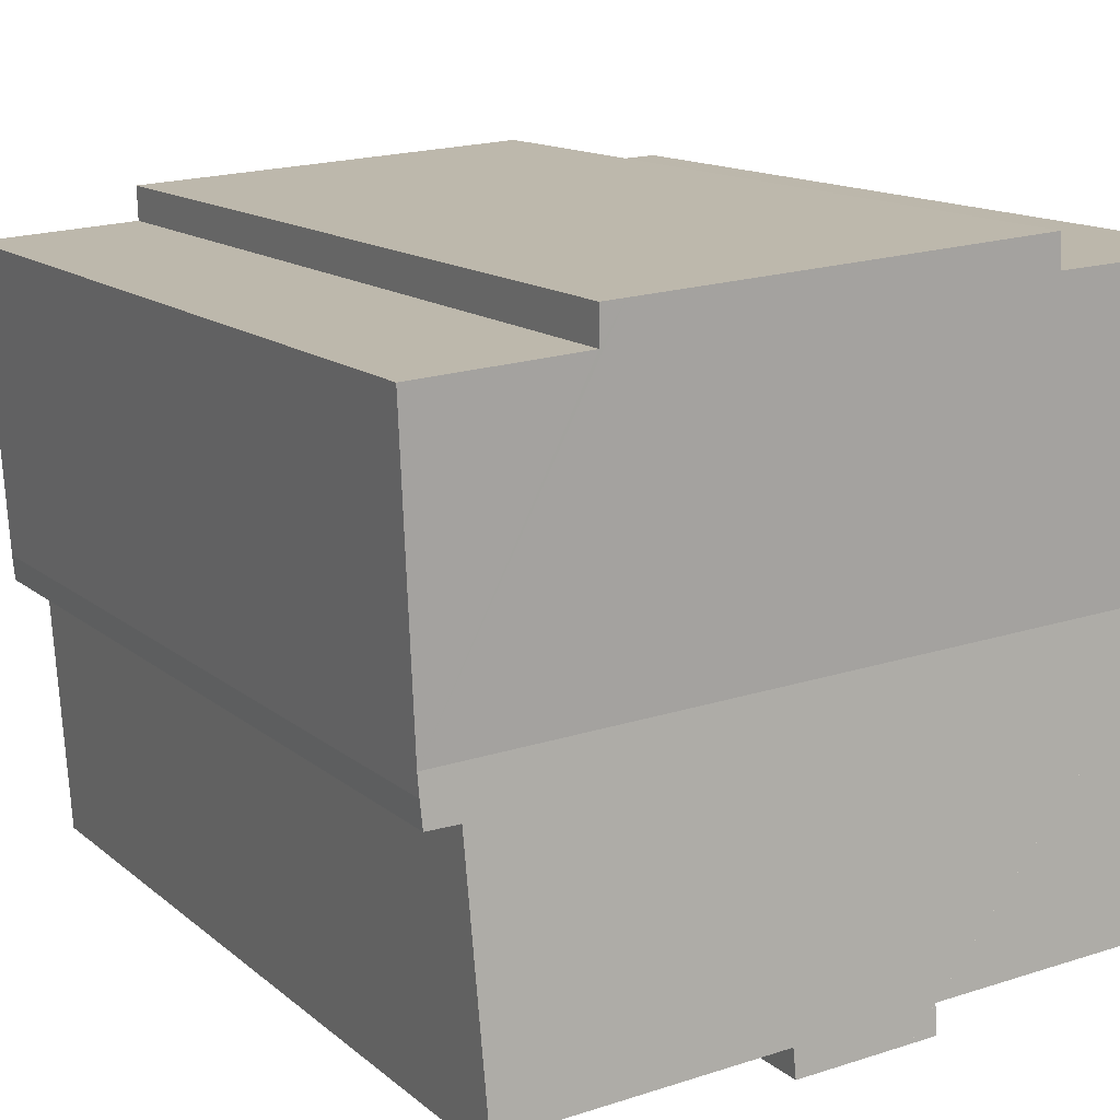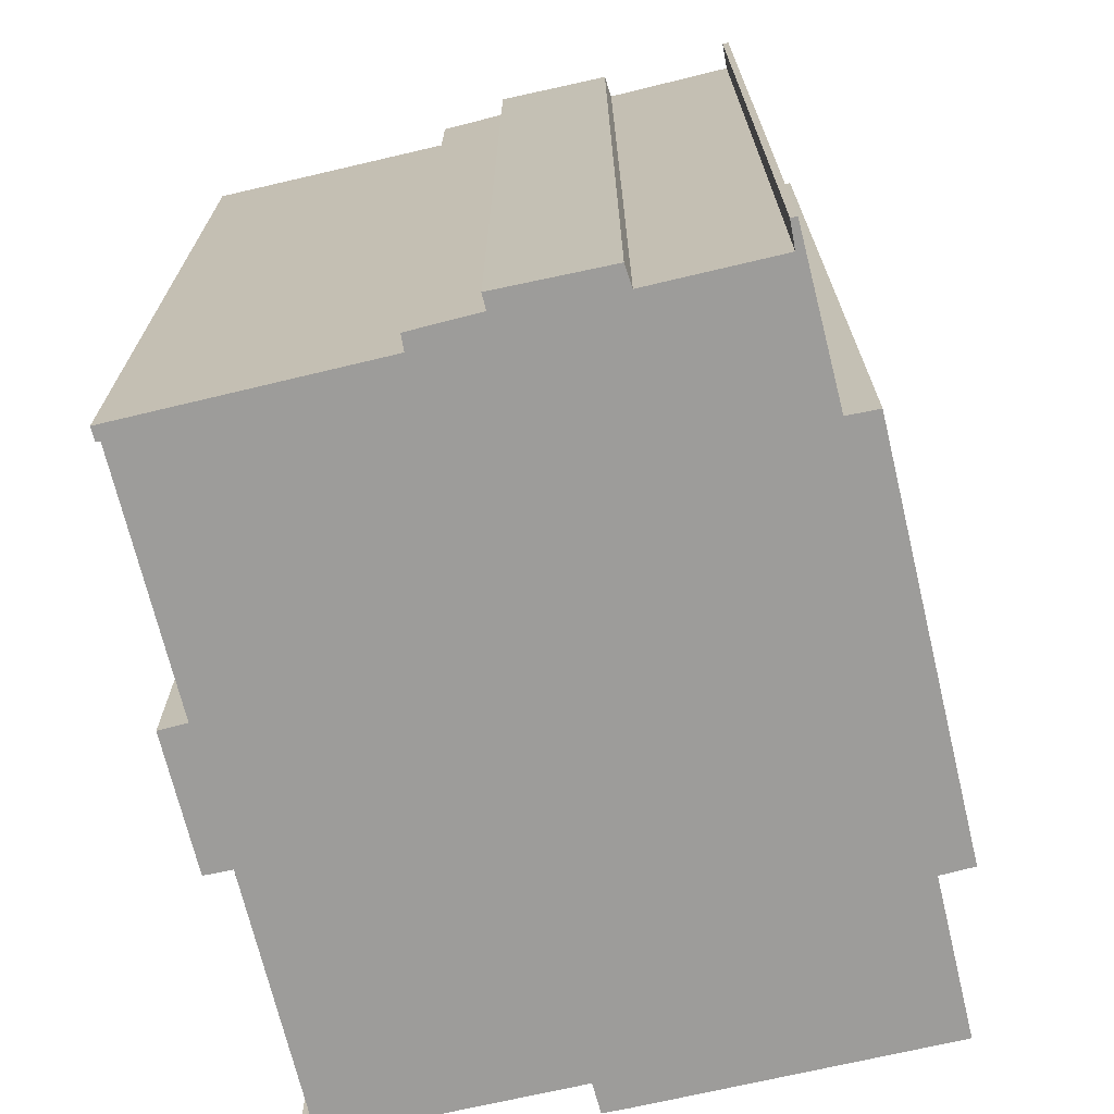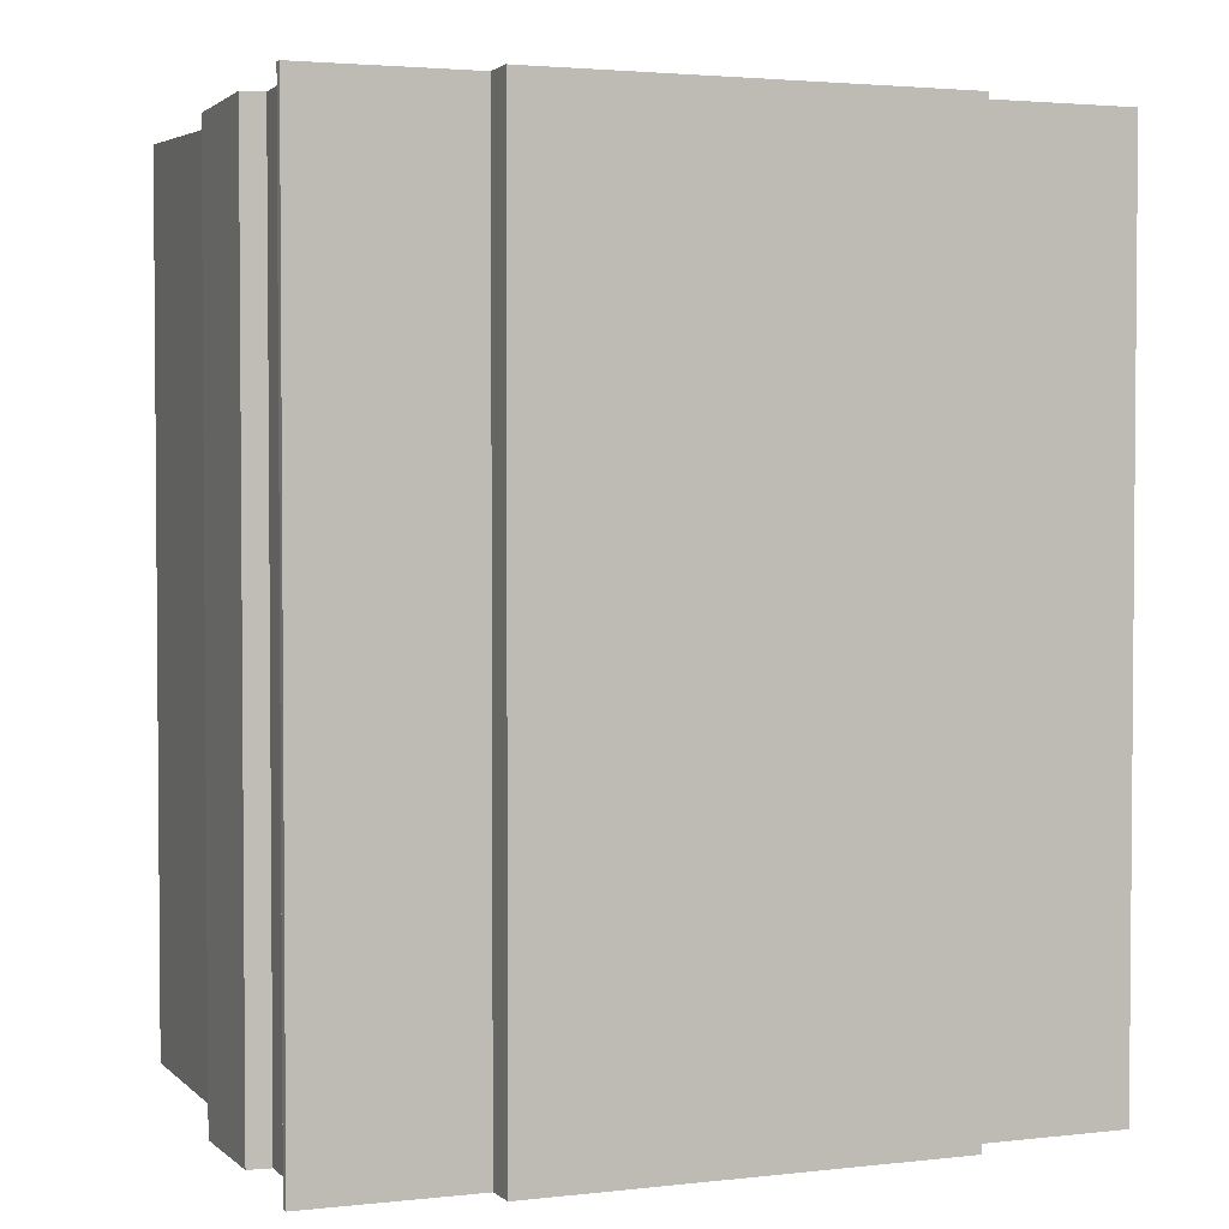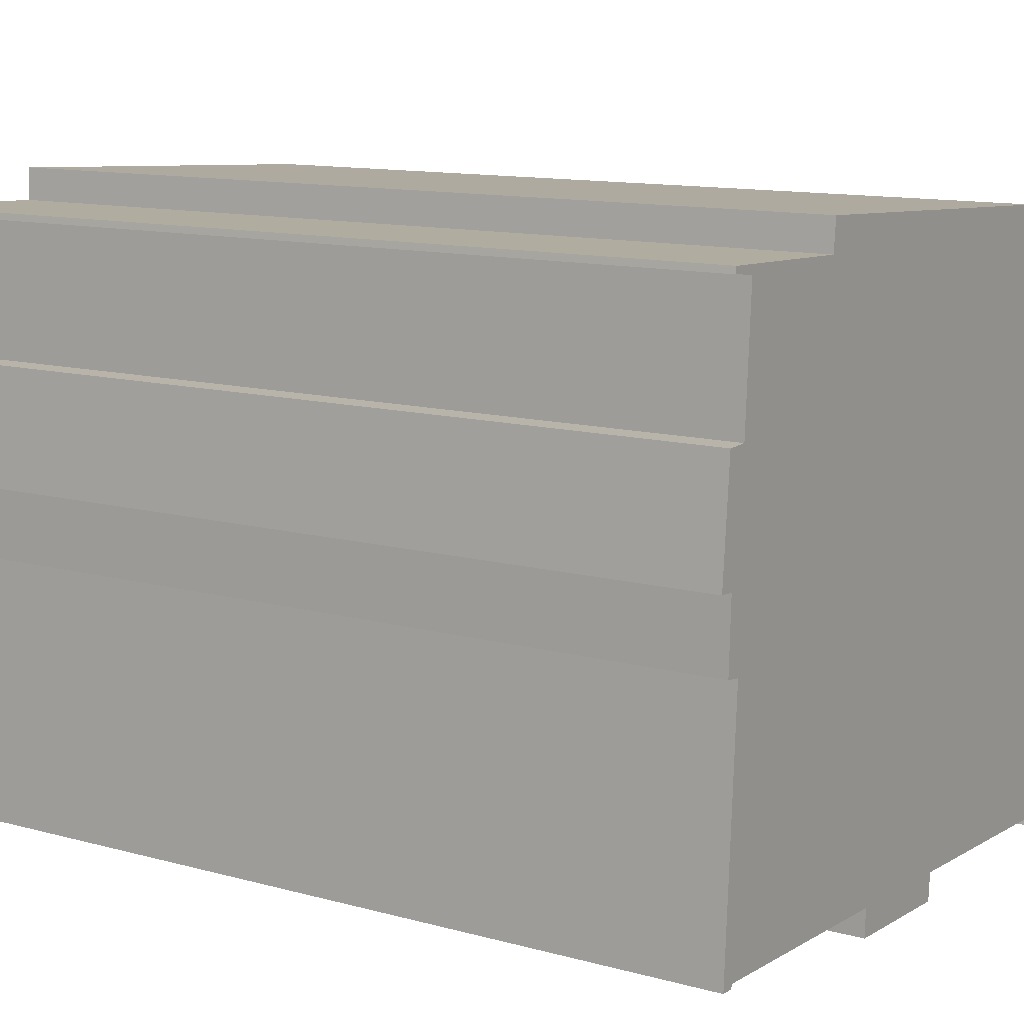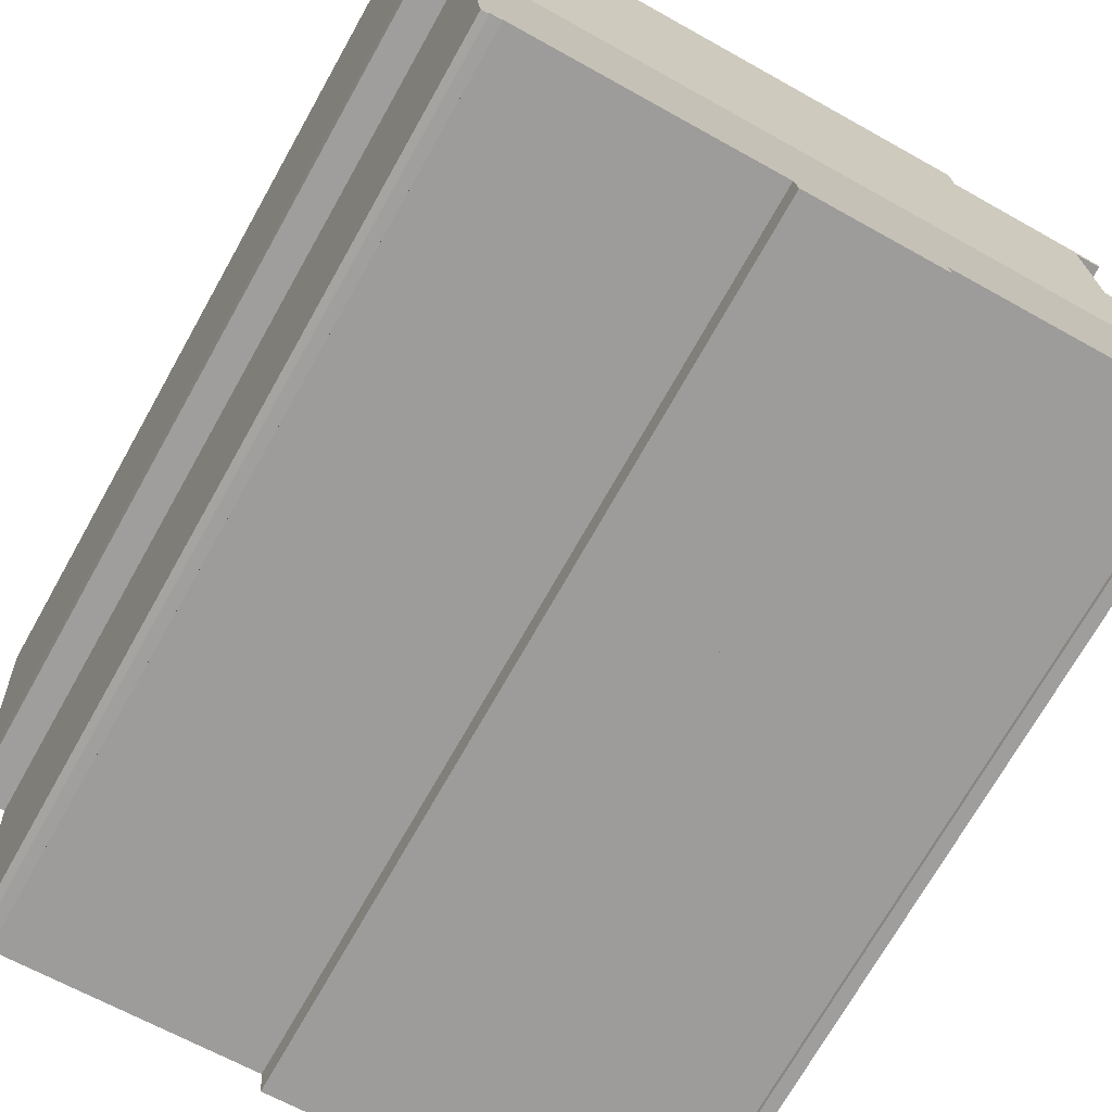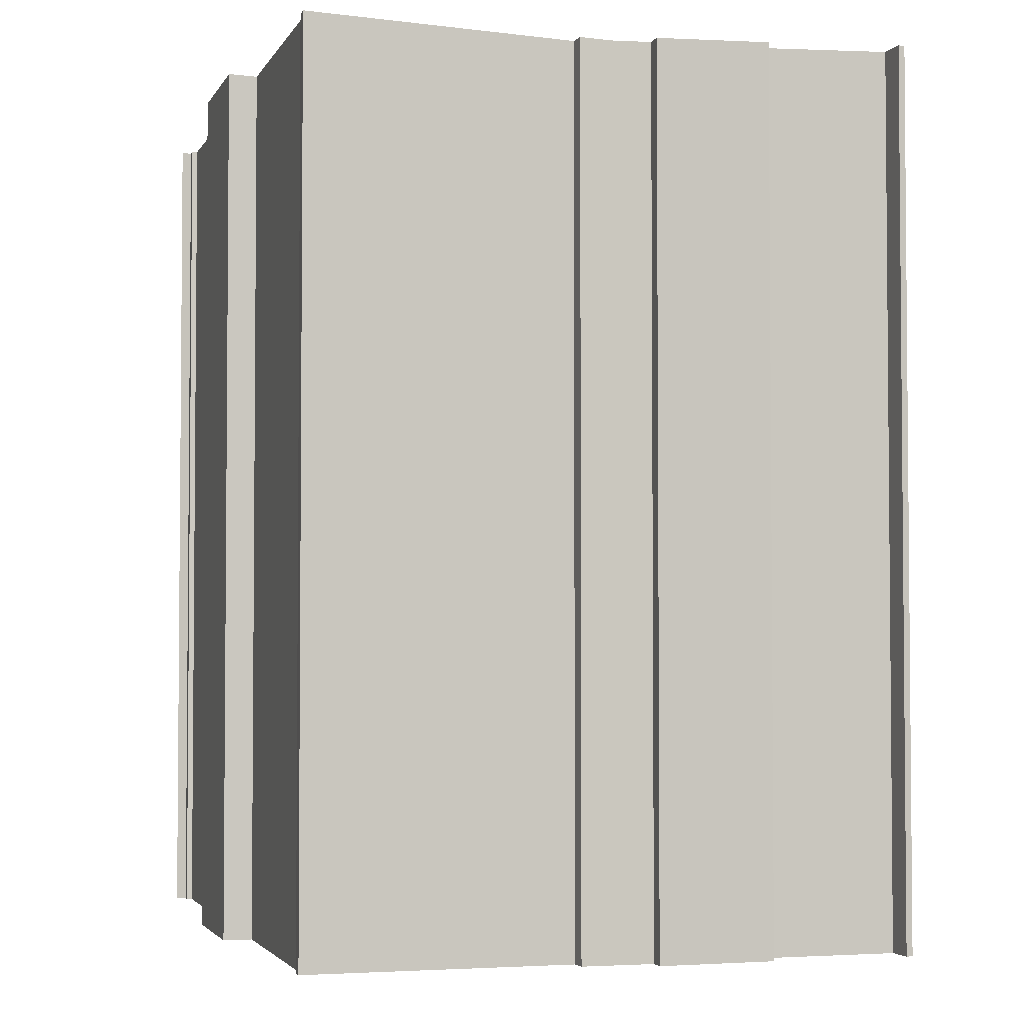
<metadata>
{"format":"obj","ext":"obj","renderer":"f3d","projection":"perspective","resolution":1024,"background":"white","views":[{"elev":13.6,"azim":150.1,"up":"+Z"},{"elev":-70.1,"azim":-73.1,"up":"+Y"},{"elev":2.8,"azim":-18.3,"up":"+Y"},{"elev":12.1,"azim":-57.2,"up":"+Z"},{"elev":-71.7,"azim":150.6,"up":"+Z"},{"elev":-3.1,"azim":-102.7,"up":"+Y"}]}
</metadata>
<code>
v  0.328 20.48 5.935
v  0.941 20.47 5.717
v  0.306 20.47 5.785
v  4.232 20.48 5.76
v  0.754 20.35 2.68
v  13.53 20.5 5.953
v  4.304 20.51 6.498
v  0 20.24 1.239e-15
v  0.227 20.35 2.665
v  0.368 20.24 -0.022
v  0.335 20.21 -0.825
v  17.39 20.21 -1.788
v  14.03 20.47 5.124
v  14.05 20.5 5.922
v  14.63 20.47 5.087
v  17.81 20.47 4.891
v  16 20.5 -9.006
v  16.03 20.49 -8.769
v  16.17 20.5 -8.99
v  16.57 20.25 -2.832
v  15.73 20.49 -8.764
v  9.465 20.51 -8.89
v  9.818 20.48 -8.258
v  9.765 20.51 -8.909
v  17.36 20.23 -2.269
v  17.31 20.25 -2.853
v  15.72 20.48 -8.629
v  15.43 20.48 -8.608
v  9.124 20.51 -8.869
v  7.165 20.51 -8.749
v  6.558 20.48 -8.046
v  6.836 20.51 -8.729
v  6.536 20.51 -8.71
v  0.679 20.24 -1.709
v  0.657 20.48 -7.69
v  0.641 20.48 -7.787
v  0.324 20.48 -7.776
v  0.301 20.24 -1.661
v  16 5.515e-16 -9.006
v  16.03 5.369e-16 -8.769
v  15.73 5.366e-16 -8.764
v  15.72 5.284e-16 -8.629
v  6.536 5.333e-16 -8.71
v  6.558 4.927e-16 -8.046
v  0.324 4.761e-16 -7.776
v  0.679 1.046e-16 -1.709
v  0.301 1.017e-16 -1.661
v  0.368 1.347e-18 -0.022
v  0.335 5.052e-17 -0.825
v  0.227 -1.632e-16 2.665
v  0 0 0
v  0.941 -3.501e-16 5.717
v  0.754 -1.641e-16 2.68
v  0.328 -3.634e-16 5.935
v  0.306 -3.542e-16 5.785
v  4.304 -3.979e-16 6.498
v  4.232 -3.527e-16 5.76
v  9.818 5.057e-16 -8.258
v  15.43 5.271e-16 -8.608
v  9.765 5.455e-16 -8.909
v  6.836 5.345e-16 -8.729
v  9.465 5.444e-16 -8.89
v  9.124 5.431e-16 -8.869
v  7.165 5.357e-16 -8.749
v  0.657 4.709e-16 -7.69
v  0.641 4.768e-16 -7.787
v  16.57 1.734e-16 -2.832
v  17.31 1.747e-16 -2.853
v  16.17 5.505e-16 -8.99
v  14.05 -3.626e-16 5.922
v  14.03 -3.138e-16 5.124
v  17.81 -2.995e-16 4.891
v  17.36 1.389e-16 -2.269
v  17.39 1.095e-16 -1.788
v  13.53 -3.645e-16 5.953
v  14.63 -3.115e-16 5.087
g defaultobject
f 1 2 3
f 2 1 4
f 2 4 5
f 6 4 7
f 5 8 9
f 8 5 10
f 10 5 11
f 11 5 12
f 12 5 4
f 12 4 6
f 12 6 13
f 13 6 14
f 12 13 15
f 12 15 16
f 17 18 19
f 18 20 19
f 20 18 21
f 22 23 24
f 20 25 26
f 25 20 12
f 12 20 11
f 11 20 27
f 27 20 21
f 11 27 28
f 11 28 23
f 11 23 22
f 11 22 29
f 11 29 30
f 11 30 31
f 31 30 32
f 31 32 33
f 11 31 34
f 34 31 35
f 34 35 36
f 34 36 37
f 11 34 38
f 39 18 17
f 18 39 40
f 41 27 21
f 27 41 42
f 43 31 33
f 31 43 44
f 45 34 37
f 34 45 46
f 47 11 38
f 11 47 10
f 10 47 48
f 48 47 49
f 8 50 9
f 50 8 51
f 5 52 2
f 52 5 53
f 3 54 1
f 54 3 55
f 4 56 7
f 56 4 57
f 40 21 18
f 21 40 41
f 42 28 27
f 28 42 23
f 23 42 58
f 58 42 59
f 60 22 24
f 22 60 29
f 29 60 30
f 30 60 32
f 32 60 33
f 33 60 61
f 33 61 43
f 61 60 62
f 61 62 63
f 61 63 64
f 44 35 31
f 35 44 65
f 36 45 37
f 45 36 66
f 46 38 34
f 38 46 47
f 48 8 10
f 8 48 51
f 2 55 3
f 55 2 52
f 26 67 20
f 67 26 68
f 19 39 17
f 39 19 69
f 23 60 24
f 60 23 58
f 35 66 36
f 66 35 65
f 70 13 14
f 13 70 71
f 72 12 16
f 12 72 25
f 25 72 73
f 73 72 74
f 25 68 26
f 68 25 73
f 20 69 19
f 69 20 67
f 9 53 5
f 53 9 50
f 1 57 4
f 57 1 54
f 56 6 7
f 6 56 14
f 14 56 70
f 70 56 75
f 71 15 13
f 15 71 16
f 16 71 72
f 72 71 76
f 76 74 72
f 74 76 71
f 75 71 70
f 71 75 74
f 74 75 73
f 73 75 56
f 73 56 68
f 68 56 67
f 67 56 40
f 67 40 69
f 40 56 42
f 42 56 59
f 59 56 58
f 58 56 57
f 58 57 52
f 52 57 54
f 58 52 60
f 60 52 62
f 62 52 63
f 52 54 55
f 51 48 50
f 47 46 49
f 52 64 63
f 64 52 53
f 64 53 44
f 44 53 65
f 65 53 46
f 46 53 50
f 46 50 48
f 46 48 49
f 65 46 45
f 65 45 66
f 44 61 64
f 61 44 43
f 41 40 42
f 39 69 40

</code>
